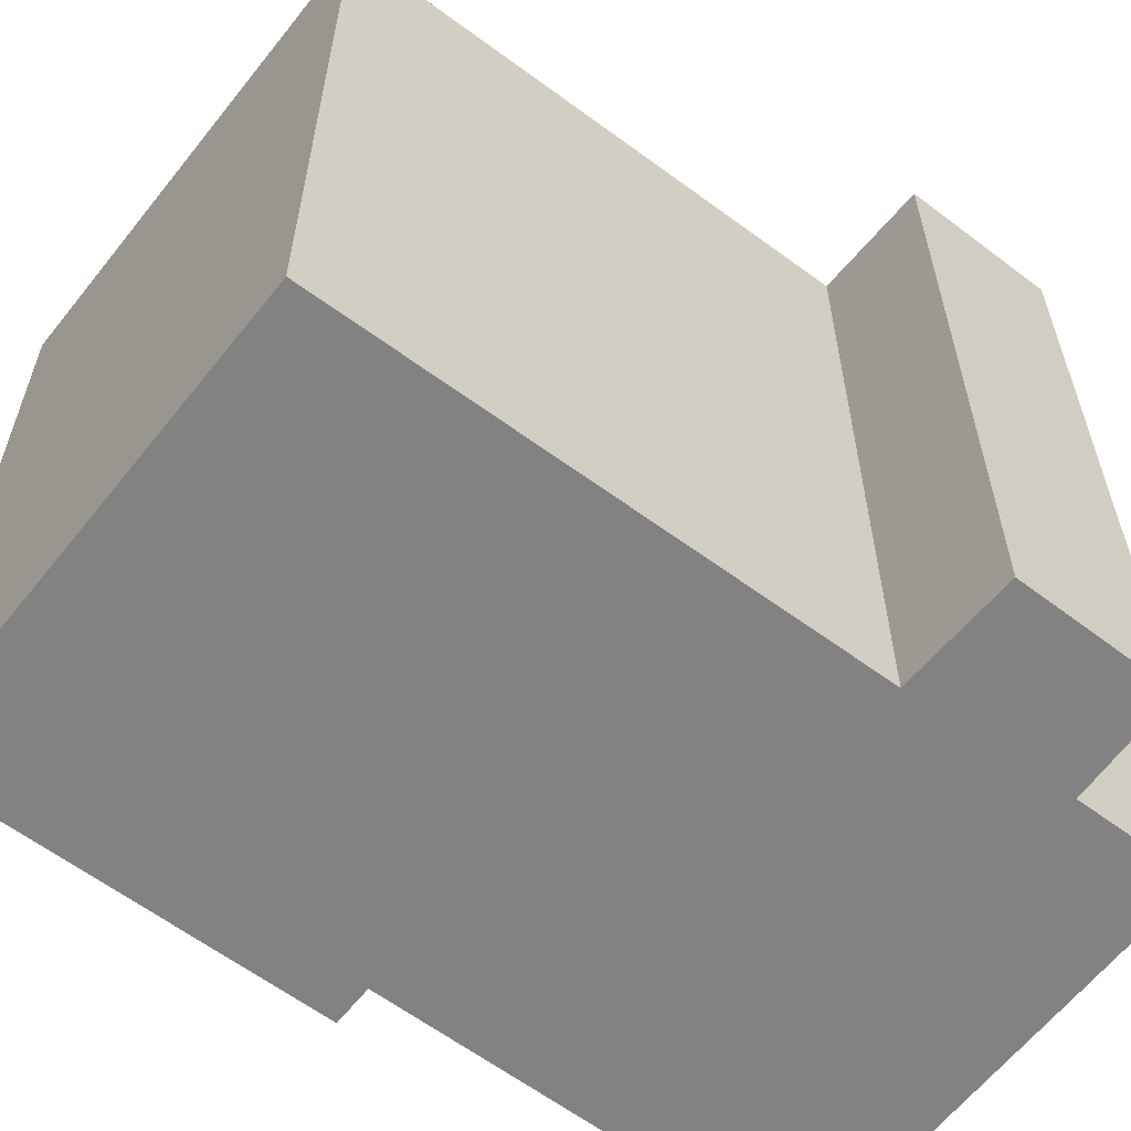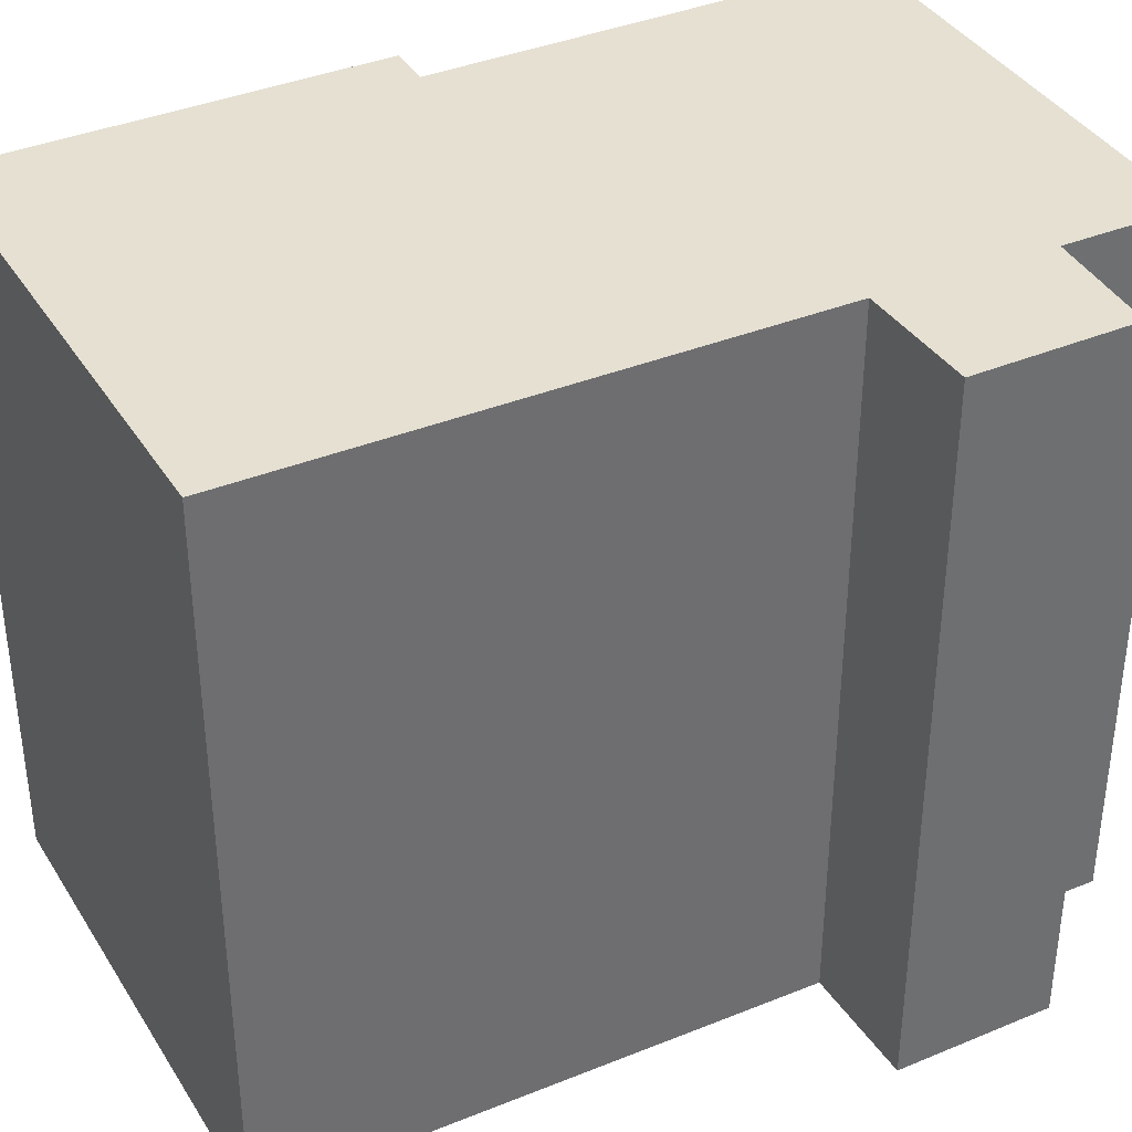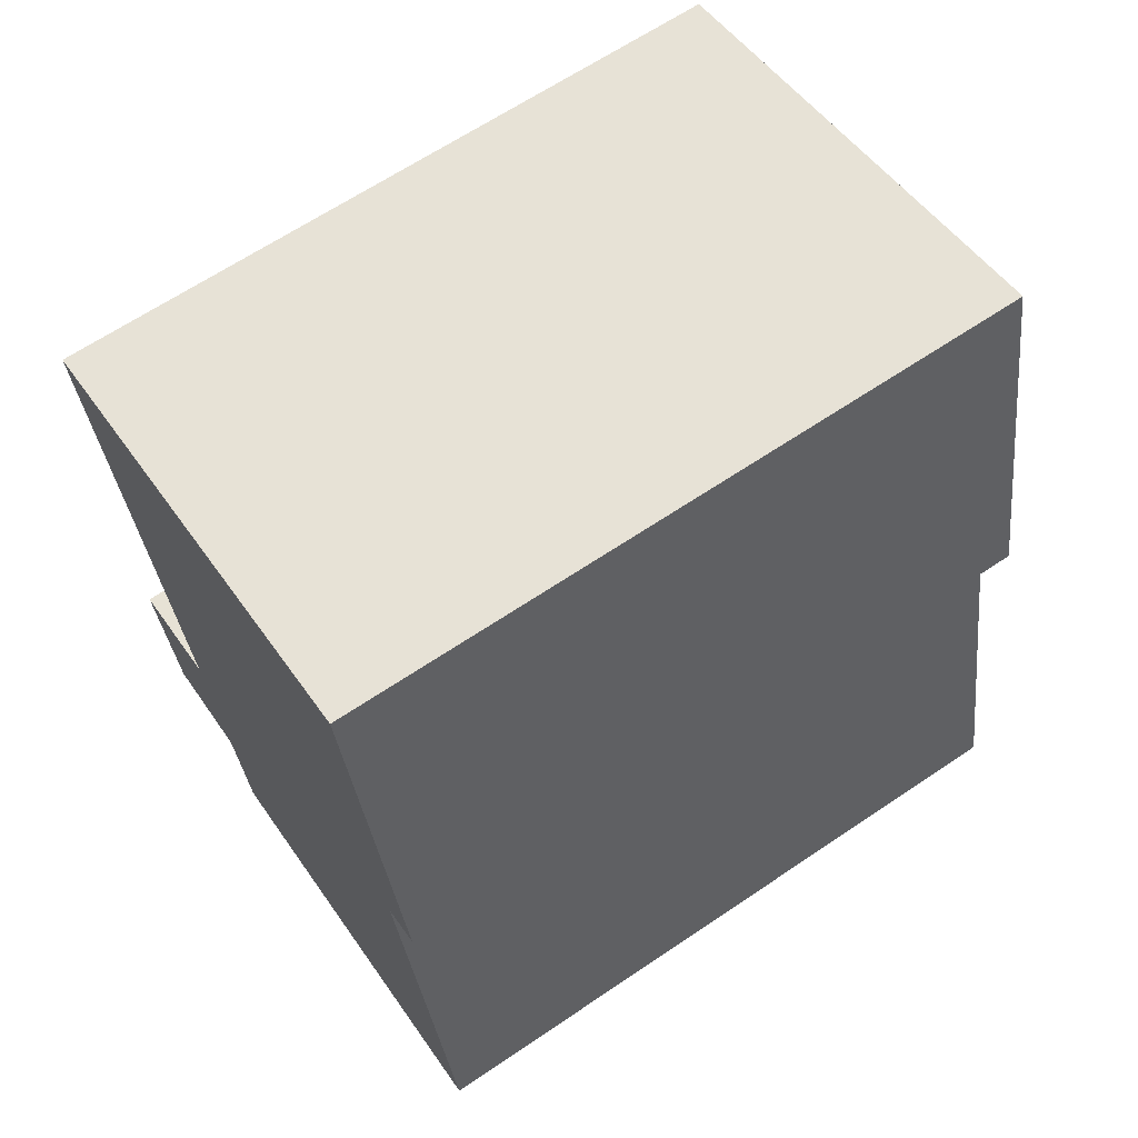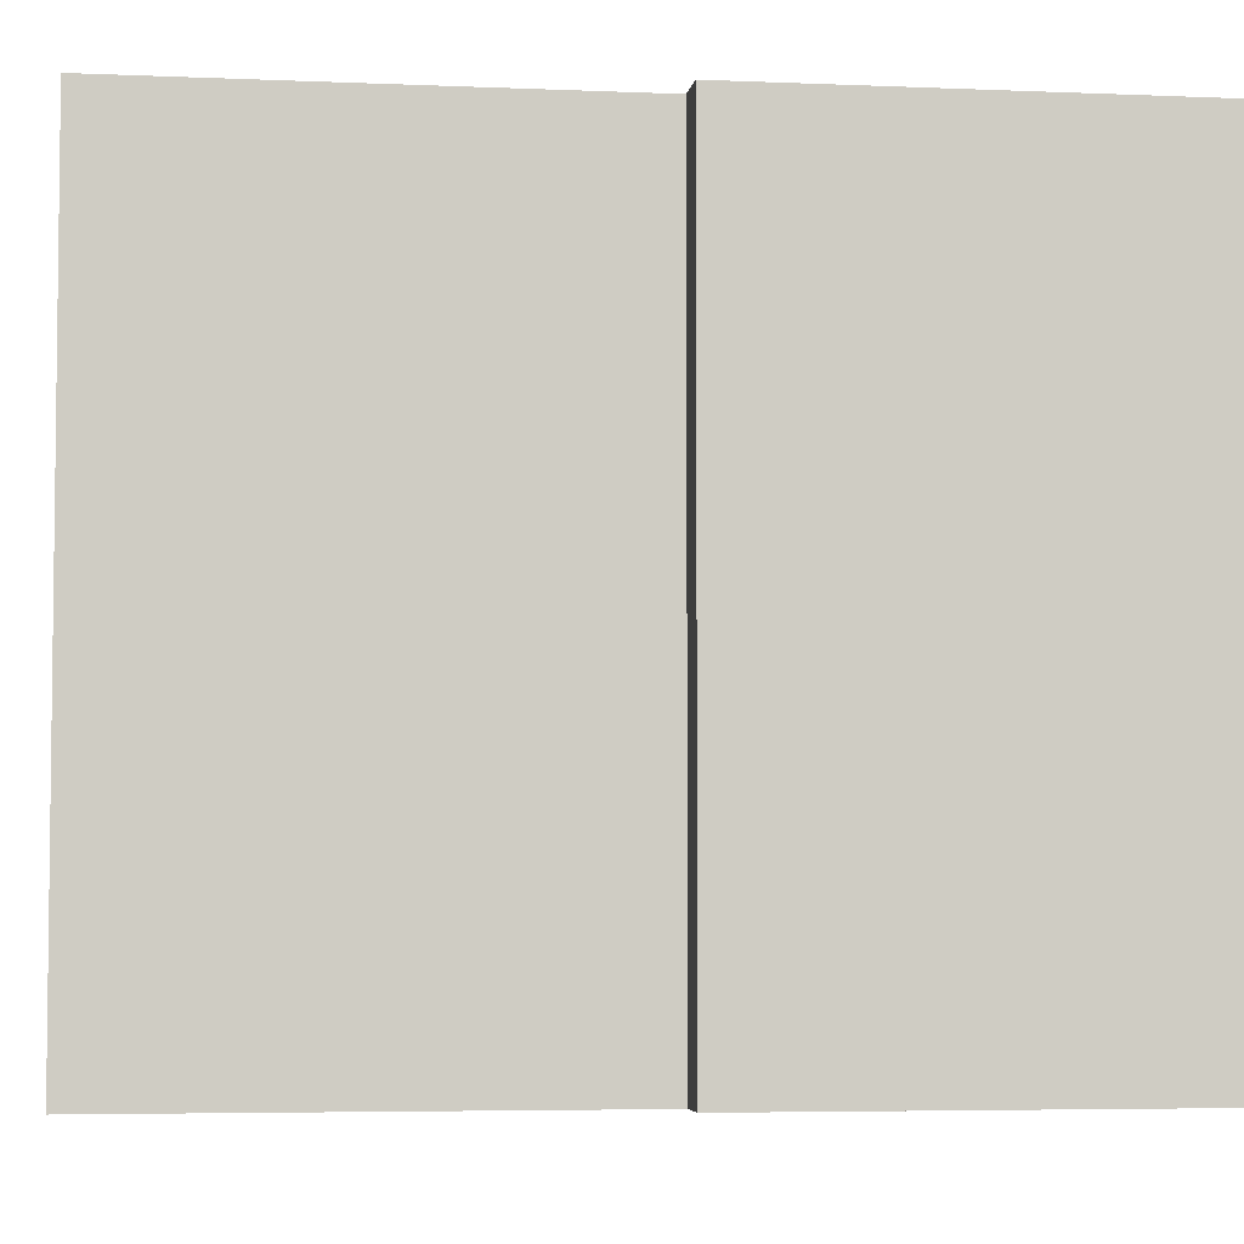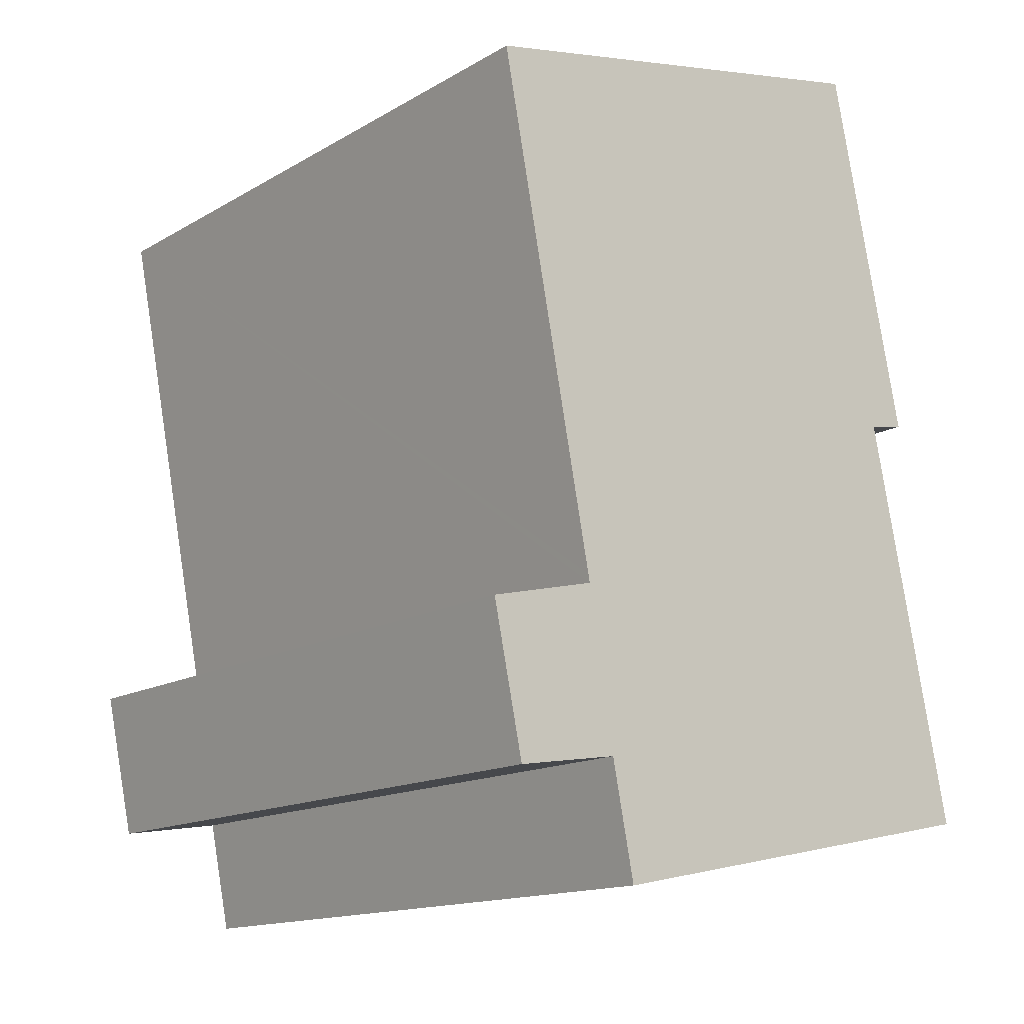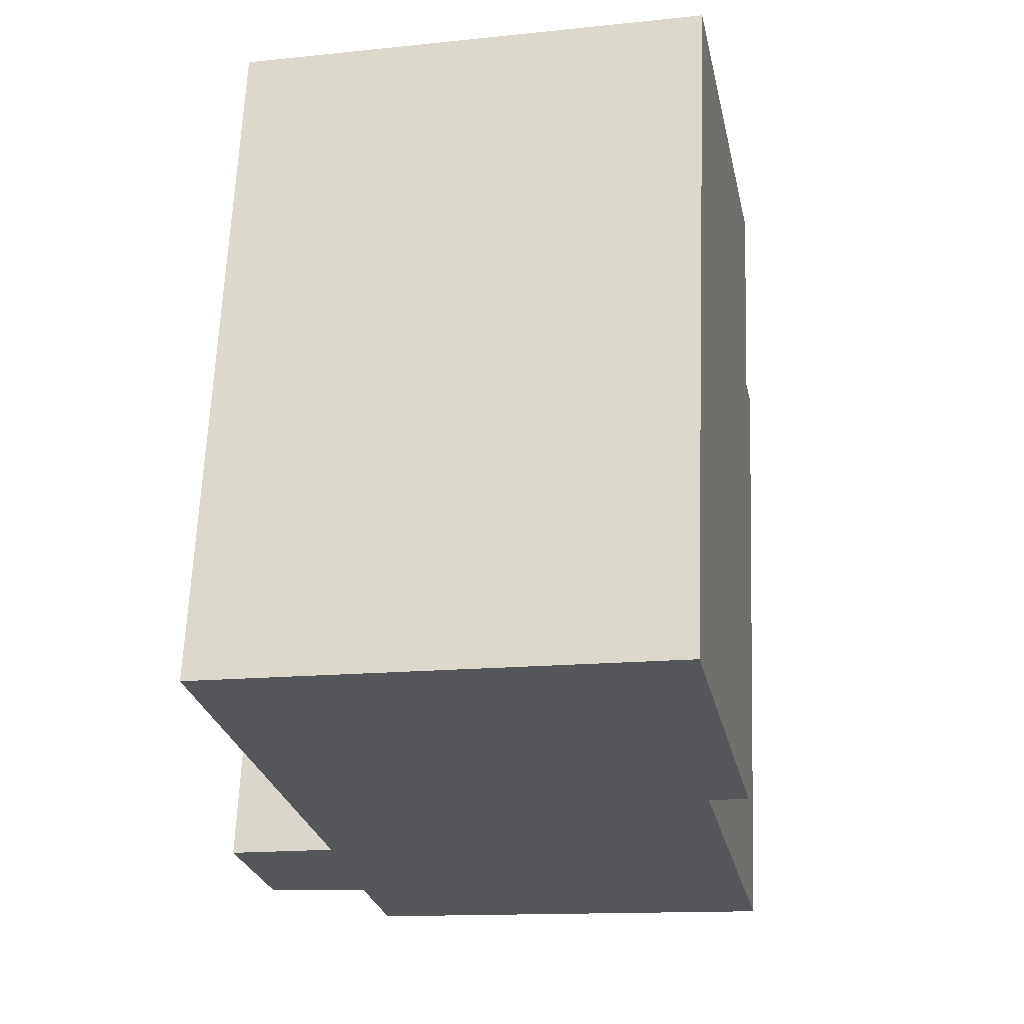
<metadata>
{"format":"obj","ext":"obj","renderer":"f3d","projection":"perspective","resolution":1024,"background":"white","views":[{"elev":-60.7,"azim":64.0,"up":"+Y"},{"elev":37.8,"azim":73.8,"up":"+Y"},{"elev":65.1,"azim":-124.2,"up":"+Z"},{"elev":-4.8,"azim":-86.2,"up":"+Y"},{"elev":-14.8,"azim":140.8,"up":"+Z"},{"elev":64.6,"azim":-177.7,"up":"+Z"}]}
</metadata>
<code>
v  14.63 17.67 0.253
v  12.7 17.67 4.722
v  15.43 17.67 4.062
v  11.87 17.67 0.696
v  12.54 17.67 4.76
v  12.58 17.67 4.966
v  14.26 17.67 18.07
v  15.1 17.67 17.89
v  14.2 17.67 18.08
v  9.474 17.67 19.12
v  11.81 17.67 0.434
v  11.27 17.67 -2.268
v  3.207 17.67 20.48
v  9.474 17.67 -1.906
v  2.211 17.67 10.6
v  1.539 17.67 7.378
v  0.563 17.67 2.698
v  0 17.67 1.082e-15
v  1.652 17.67 13.03
v  1.191 17.67 10.82
v  15.1 -1.095e-15 17.89
v  12.54 -2.915e-16 4.76
v  12.58 -3.041e-16 4.966
v  15.43 -2.487e-16 4.062
v  14.63 -1.549e-17 0.253
v  11.87 -4.262e-17 0.696
v  11.27 1.389e-16 -2.268
v  11.81 -2.657e-17 0.434
v  12.7 -2.891e-16 4.722
v  3.207 -1.254e-15 20.48
v  9.474 -1.171e-15 19.12
v  14.2 -1.107e-15 18.08
v  14.26 -1.106e-15 18.07
v  0 0 0
v  9.474 1.167e-16 -1.906
v  2.211 -6.492e-16 10.6
v  1.191 -6.623e-16 10.82
v  0.563 -1.652e-16 2.698
v  1.539 -4.518e-16 7.378
v  1.652 -7.977e-16 13.03
g defaultobject
f 1 2 3
f 2 1 4
f 2 4 5
f 6 7 8
f 7 6 9
f 9 6 10
f 10 6 5
f 10 5 4
f 10 4 11
f 10 11 12
f 10 12 13
f 13 12 14
f 13 14 15
f 15 14 16
f 16 14 17
f 17 14 18
f 15 19 13
f 19 15 20
f 21 6 8
f 6 21 5
f 5 21 22
f 22 21 23
f 24 1 3
f 1 24 25
f 26 11 4
f 11 26 12
f 12 26 27
f 27 26 28
f 22 2 5
f 2 22 3
f 3 22 24
f 24 22 29
f 30 10 13
f 10 30 9
f 9 30 7
f 7 30 8
f 8 30 21
f 21 30 31
f 21 31 32
f 21 32 33
f 25 4 1
f 4 25 26
f 27 14 12
f 14 27 18
f 18 27 34
f 34 27 35
f 36 20 15
f 20 36 37
f 34 17 18
f 17 34 16
f 16 34 15
f 15 34 36
f 36 34 38
f 36 38 39
f 37 19 20
f 19 37 13
f 13 37 30
f 30 37 40
f 40 31 30
f 31 40 37
f 31 37 32
f 32 37 36
f 32 36 39
f 32 39 38
f 32 38 33
f 33 38 21
f 21 38 23
f 23 38 34
f 23 34 35
f 23 35 22
f 22 35 29
f 29 35 26
f 26 35 28
f 28 35 27
f 26 24 29
f 24 26 25

</code>
